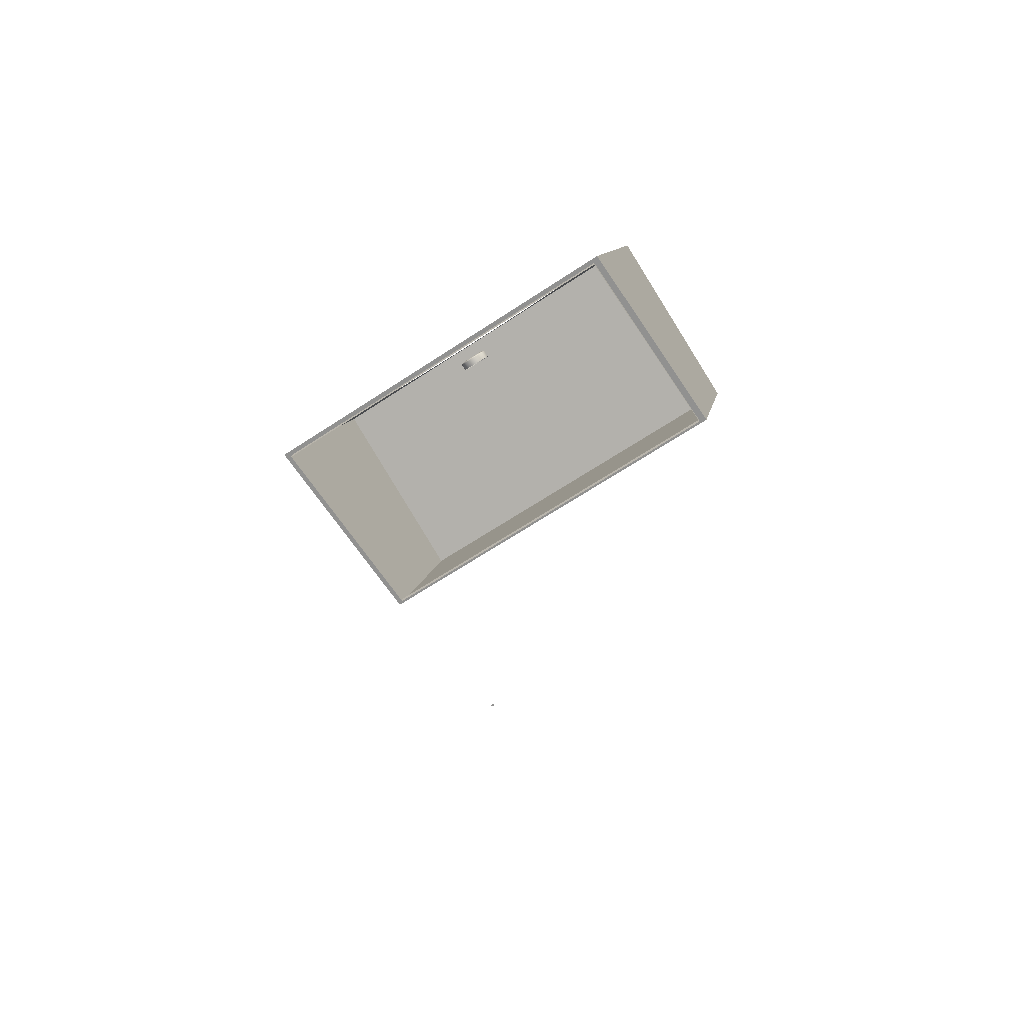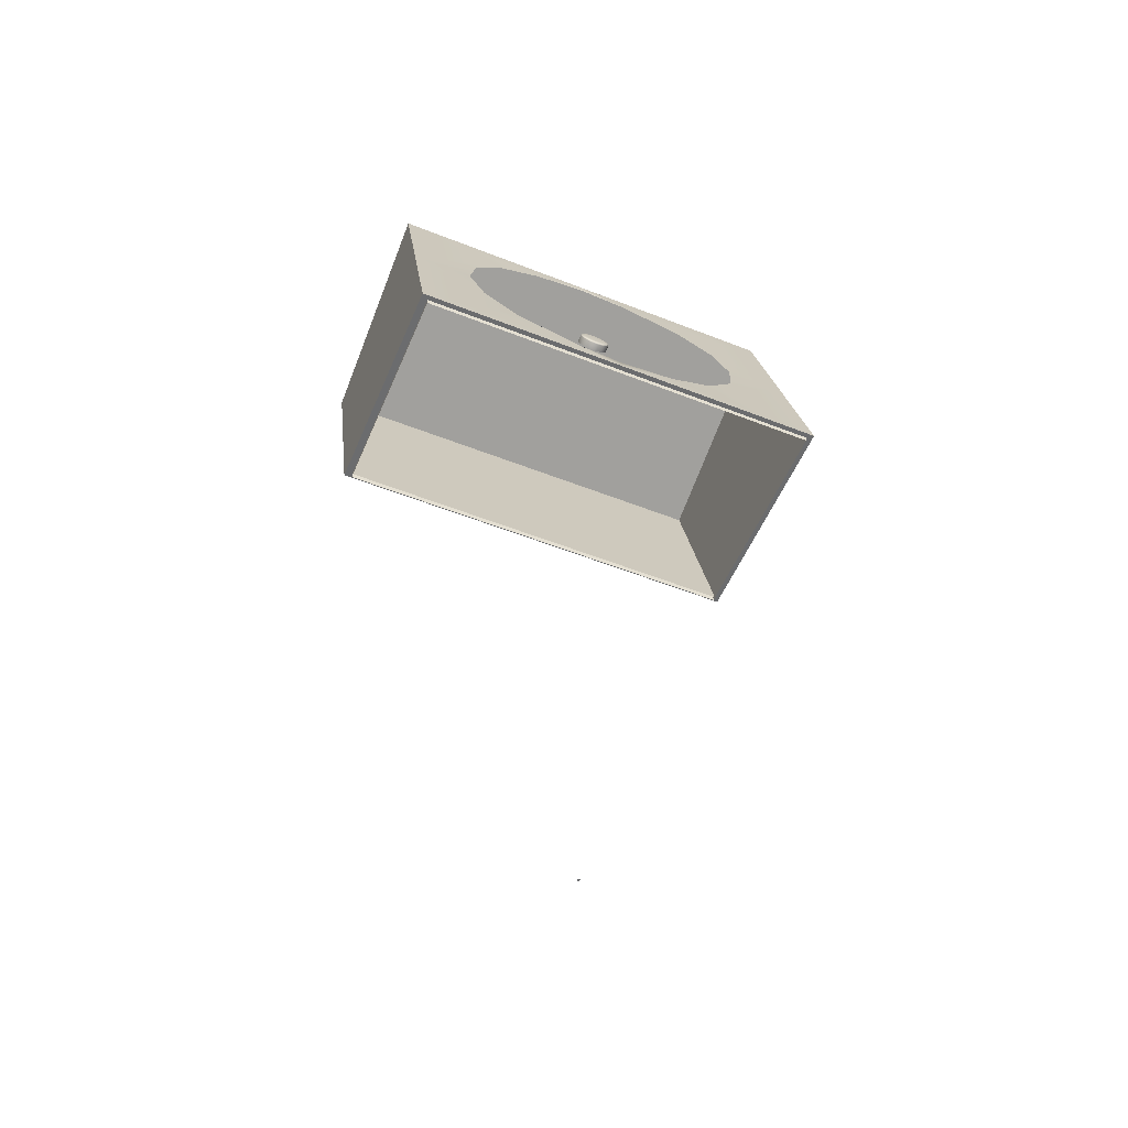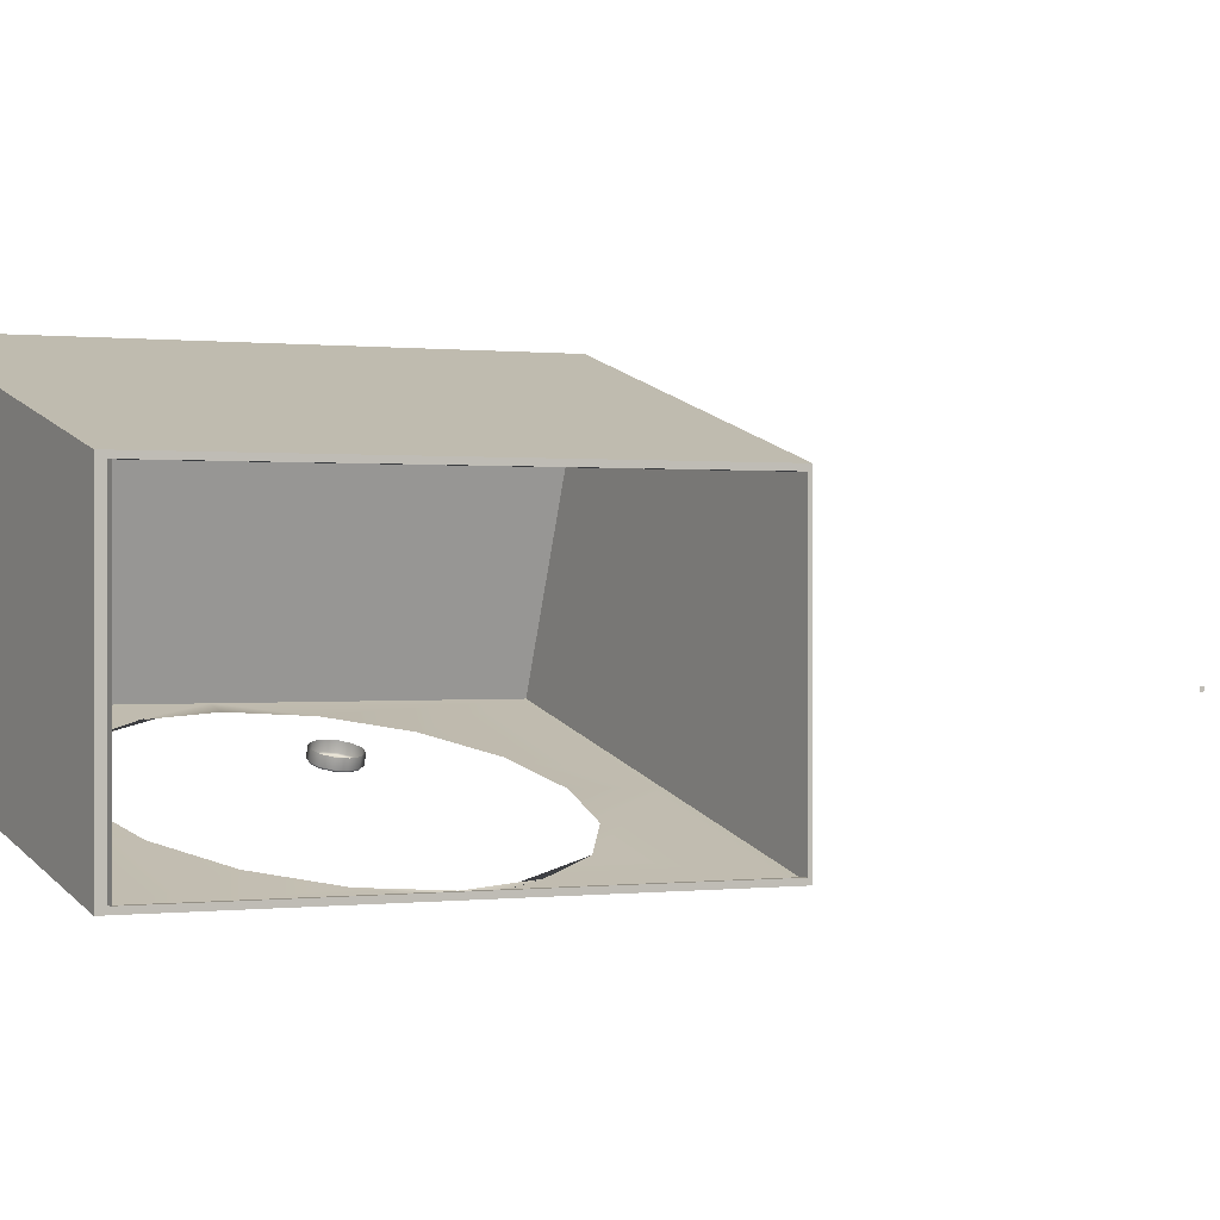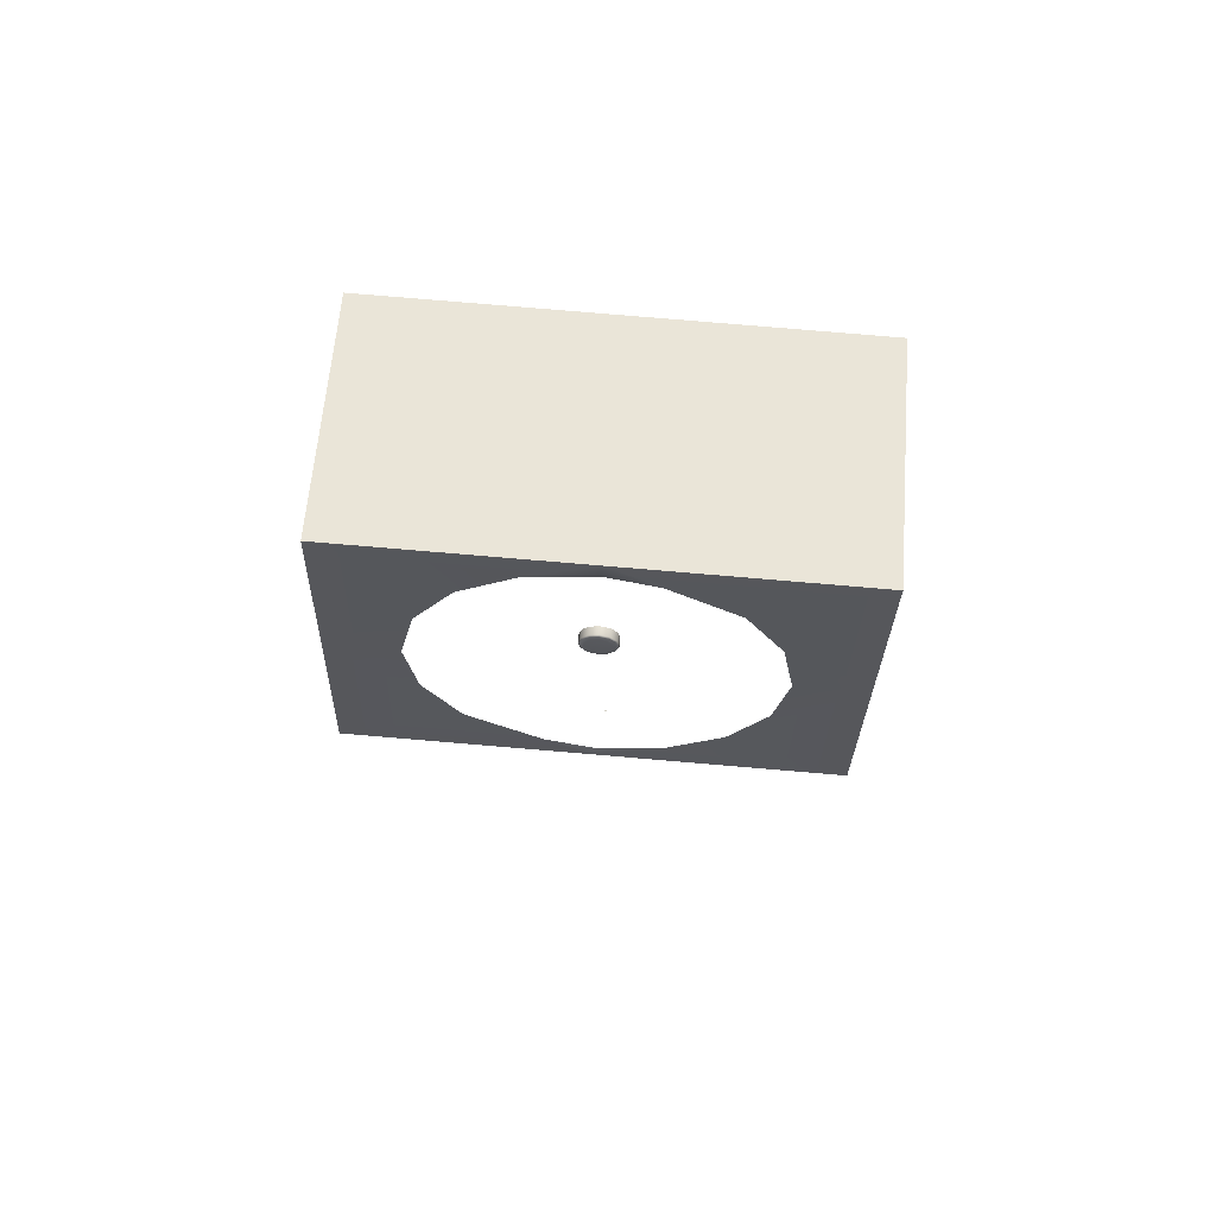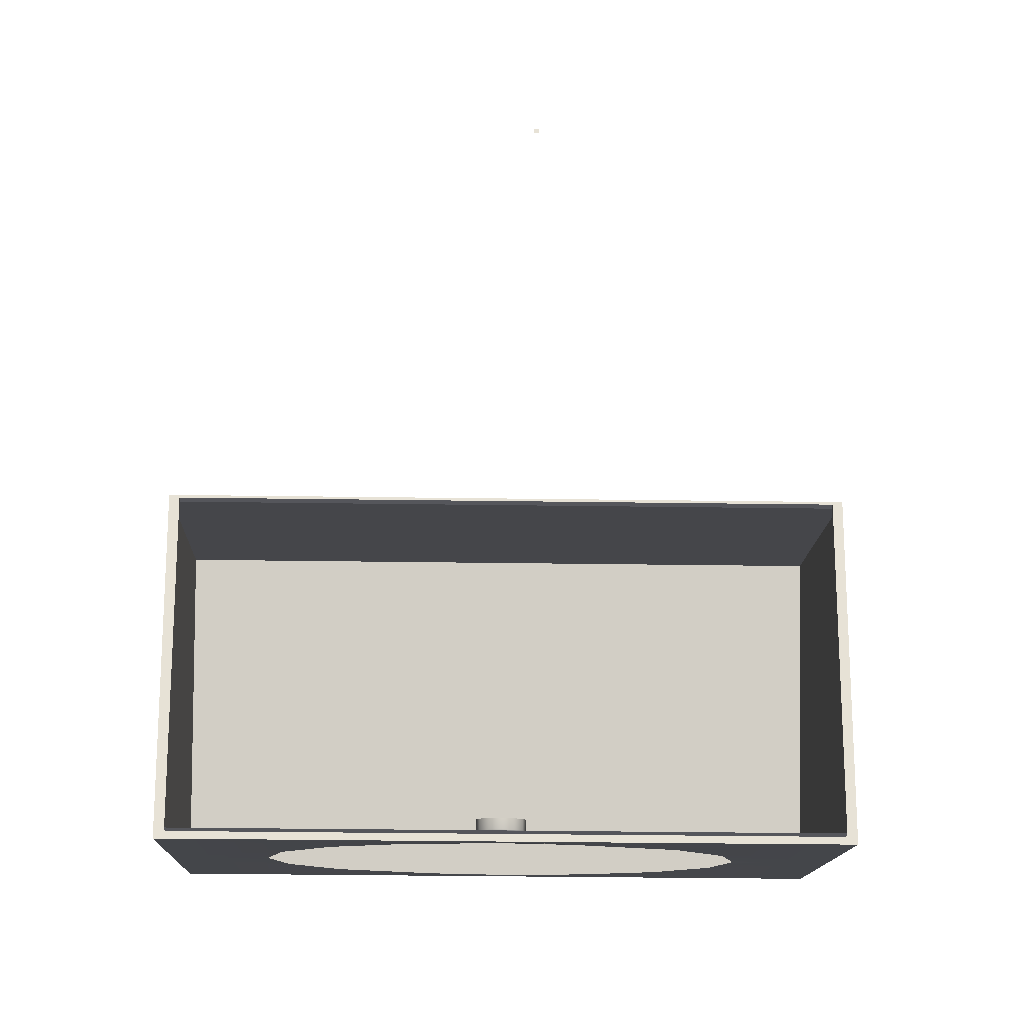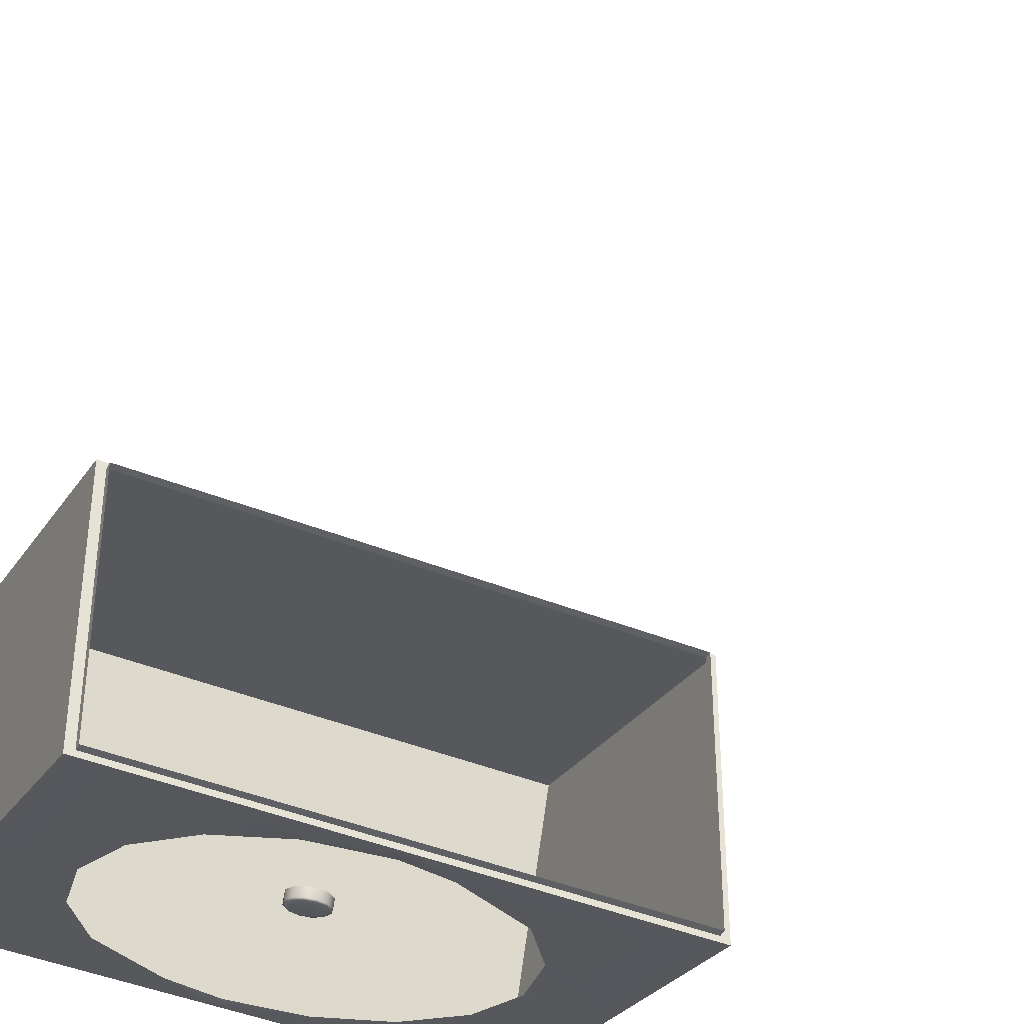
<metadata>
{"format":"obj","ext":"obj","renderer":"f3d","projection":"perspective","resolution":1024,"background":"white","views":[{"elev":-66.0,"azim":33.6,"up":"+Z"},{"elev":-53.6,"azim":-22.8,"up":"+Z"},{"elev":0.2,"azim":149.4,"up":"+Y"},{"elev":79.4,"azim":4.8,"up":"+Z"},{"elev":-26.2,"azim":178.6,"up":"+Y"},{"elev":-43.3,"azim":154.7,"up":"+Y"}]}
</metadata>
<code>
o AlarmClock_10_AlarmClock_10_0_GeomSubset_0
v -0.0005 -0.008607 -0.3524
v 0.0005 -0.008607 -0.3524
v -0.0005 -0.007607 -0.3524
v 0.0005 -0.007607 -0.3524
v -0.0005 -0.008607 -0.3524
v 0.0005 -0.008607 -0.3524
v -0.0005 -0.007607 -0.3524
v 0.0005 -0.007607 -0.3524
v -0.0005 -0.008607 -0.3524
v 0.0005 -0.008607 -0.3524
v -0.0005 -0.007607 -0.3524
v 0.0005 -0.007607 -0.3524
v -0.0005 -0.008607 -0.3524
v 0.0005 -0.008607 -0.3524
v -0.0005 -0.007607 -0.3524
v 0.0005 -0.007607 -0.3524
v -0.0005 -0.008607 -0.3524
v 0.0005 -0.008607 -0.3524
v -0.0005 -0.007607 -0.3524
v 0.0005 -0.007607 -0.3524
v -0.1024 -0.02072 0.09125
v 0.1024 -0.02072 0.09125
v 0.1024 0.07923 0.05685
v -0.1024 0.07923 0.05685
v 0.1024 -0.07848 -0.1024
v -0.1024 -0.07848 -0.1024
v -0.1024 0.05585 -0.1024
v 0.1024 0.05585 -0.1024
v 0.1024 -0.06664 -0.06216
v 0.1024 -0.06782 -0.06494
v -0.1024 -0.06664 -0.06216
v -0.1024 -0.06782 -0.06494
v -0.1024 0.04453 -0.06216
v -0.1024 0.04397 -0.06494
v 0.1024 0.04453 -0.06216
v 0.1024 0.04397 -0.06494
v 0.09903 -0.06427 -0.06216
v 0.09903 -0.06427 -0.06494
v 0.09903 0.04226 -0.06494
v 0.09903 0.04226 -0.06216
v -0.09903 -0.06427 -0.06216
v -0.09903 -0.06427 -0.06494
v -0.09903 0.04226 -0.06216
v -0.09903 0.04226 -0.06494
v 0 0.07923 0.05685
v 0 -0.02072 0.09125
v 0 -0.06664 -0.06216
v 0 0.04453 -0.06216
v 0 0.04226 -0.06216
v 0 0.04226 -0.06494
v 0 0.04397 -0.06494
v 0 0.05585 -0.1024
v 0 -0.07848 -0.1024
v 0 -0.06782 -0.06494
v 0 -0.06427 -0.06494
v 0 -0.06427 -0.06216
v 0.1024 -0.04369 0.01455
v -0.1024 -0.04369 0.01455
v -0.1024 0.06188 -0.002655
v 0 0.06188 -0.002655
v 0.1024 0.06188 -0.002655
v 0.05021 -0.01756 0.05783
v 0.02718 -0.01306 0.07286
v 1.6e-05 -0.01141 0.07839
v -0.02715 -0.01285 0.07355
v -0.05019 -0.01717 0.05911
v 0.06559 -0.02422 0.03558
v -0.06558 -0.02372 0.03724
v 0.07099 -0.03203 0.009486
v -0.07099 -0.03149 0.01129
v 0.06558 -0.0398 -0.01647
v -0.06559 -0.0393 -0.0148
v 0.05019 -0.04634 -0.03833
v 0.02715 -0.05067 -0.05278
v -1.5e-05 -0.05211 -0.05761
v -0.02718 -0.05046 -0.05209
v -0.05021 -0.04596 -0.03705
v 0 -0.03176 0.01039
v 0.05141 -0.0293 0.06259
v 0.05021 -0.02805 0.06097
v 0.02785 -0.0247 0.07797
v 0.02718 -0.02355 0.076
v 3.7e-05 -0.02301 0.08362
v 1.5e-05 -0.0219 0.08153
v -0.02778 -0.02449 0.07868
v -0.02715 -0.02335 0.07669
v -0.05137 -0.02891 0.06388
v -0.05019 -0.02767 0.06225
v 0.06716 -0.03612 0.03981
v 0.06559 -0.03472 0.03872
v -0.06714 -0.03562 0.04149
v -0.06558 -0.03422 0.04038
v 0.07268 -0.04412 0.0131
v 0.07099 -0.04253 0.01263
v -0.07268 -0.04357 0.01491
v -0.07099 -0.04198 0.01443
v 0.06714 -0.05207 -0.01347
v 0.06558 -0.05029 -0.01332
v -0.06716 -0.05157 -0.0118
v -0.06559 -0.04979 -0.01166
v 0.05137 -0.05877 -0.03587
v 0.05019 -0.05684 -0.03519
v 0.02778 -0.0632 -0.05066
v 0.02715 -0.06116 -0.04963
v -3.7e-05 -0.06468 -0.05561
v -1.6e-05 -0.06261 -0.05446
v -0.02785 -0.06299 -0.04996
v -0.02718 -0.06095 -0.04894
v -0.05141 -0.05839 -0.03457
v -0.05021 -0.05646 -0.03391
v -0.0005 -0.008607 -0.3524
v 0.0005 -0.008607 -0.3524
v -0.0005 -0.007607 -0.3524
v 0.0005 -0.007607 -0.3524
v -0.0005 -0.008607 -0.3524
v 0.0005 -0.008607 -0.3524
v -0.0005 -0.007607 -0.3524
v 0.0005 -0.007607 -0.3524
v -0.0005 -0.008607 -0.3524
v 0.0005 -0.008607 -0.3524
v -0.0005 -0.007607 -0.3524
v 0.0005 -0.007607 -0.3524
v -0.0005 -0.008607 -0.3524
v 0.0005 -0.008607 -0.3524
v -0.0005 -0.007607 -0.3524
v 0.0005 -0.007607 -0.3524
v -0.0005 -0.008607 -0.3524
v 0.0005 -0.008607 -0.3524
v -0.0005 -0.007607 -0.3524
v 0.0005 -0.007607 -0.3524
v 0.006772 -0.02991 0.01592
v 0.00391 -0.02907 0.01866
v 0 -0.02876 0.01966
v -0.00391 -0.02907 0.01866
v -0.006772 -0.02991 0.01592
v -0.00782 -0.03106 0.01219
v -0.006772 -0.03222 0.008451
v -0.00391 -0.03306 0.005716
v 0 -0.03337 0.004715
v 0.00391 -0.03306 0.005716
v 0.006772 -0.03222 0.008451
v 0.00782 -0.03106 0.01219
v 0 -0.0353 0.01349
v 0.006772 -0.03331 0.01697
v 0.006177 -0.034 0.01682
v 0.004741 -0.03449 0.01611
v 0.002737 -0.0339 0.01802
v 0.003566 -0.03323 0.01932
v 0.00391 -0.03246 0.01971
v 0 -0.03216 0.02071
v 0 -0.03295 0.02023
v 0 -0.03368 0.01872
v -0.002737 -0.0339 0.01802
v -0.003566 -0.03323 0.01932
v -0.00391 -0.03246 0.01971
v -0.006772 -0.03331 0.01697
v -0.006177 -0.034 0.01682
v -0.004741 -0.03449 0.01611
v -0.005474 -0.0353 0.01349
v -0.007133 -0.03505 0.01342
v -0.00782 -0.03446 0.01323
v -0.006772 -0.03561 0.009498
v -0.006177 -0.0361 0.01001
v -0.004741 -0.0361 0.01088
v -0.002737 -0.03669 0.008962
v -0.003566 -0.03687 0.007514
v -0.00391 -0.03645 0.006762
v 0 -0.03676 0.005761
v 0 -0.03715 0.006601
v 0 -0.03691 0.008261
v 0.002737 -0.03669 0.008962
v 0.003566 -0.03687 0.007514
v 0.00391 -0.03645 0.006762
v 0.006772 -0.03561 0.009498
v 0.006177 -0.0361 0.01001
v 0.004741 -0.0361 0.01088
v 0.005474 -0.0353 0.01349
v 0.007133 -0.03505 0.01342
v 0.00782 -0.03446 0.01323
f 1 2 4 3
f 45 24 21 46
f 37 38 39 40
f 41 42 55 56
f 42 41 43 44
f 44 43 49 50
f 33 31 58 59
f 48 33 59 60
f 29 35 61 57
f 35 29 37 40
f 31 41 56 47
f 31 33 43 41
f 43 33 48 49
f 45 46 22 23
f 35 48 60 61
f 40 49 48 35
f 50 49 40 39
f 56 55 38 37
f 29 47 56 37
f 59 58 21 24
f 59 24 45 60
f 60 45 23 61
f 57 61 23 22
f 58 31 109 99
f 101 29 57 97
f 103 47 29 101
f 105 47 103
f 107 47 105
f 109 31 47 107
f 46 81 79 22
f 46 83 81
f 46 85 83
f 21 87 85 46
f 79 89 57 22
f 58 91 87 21
f 89 93 57
f 58 95 91
f 93 97 57
f 58 99 95
f 111 112 114 113
f 146 145 148 147
f 145 144 149 148
f 152 151 154 153
f 151 150 155 154
f 158 157 160 159
f 157 156 161 160
f 164 163 166 165
f 163 162 167 166
f 170 169 172 171
f 169 168 173 172
f 176 175 178 177
f 175 174 179 178
f 131 132 149 144
f 132 133 150 149
f 133 134 155 150
f 134 135 156 155
f 135 136 161 156
f 136 137 162 161
f 137 138 167 162
f 138 139 168 167
f 139 140 173 168
f 140 141 174 173
f 141 142 179 174
f 142 131 144 179
f 143 146 147 152
f 143 152 153 158
f 143 158 159 164
f 143 164 165 170
f 143 170 171 176
f 143 176 177 146
f 147 148 151 152
f 148 149 150 151
f 153 154 157 158
f 154 155 156 157
f 159 160 163 164
f 160 161 162 163
f 165 166 169 170
f 166 167 168 169
f 171 172 175 176
f 172 173 174 175
f 144 145 178 179
f 145 146 177 178

</code>
